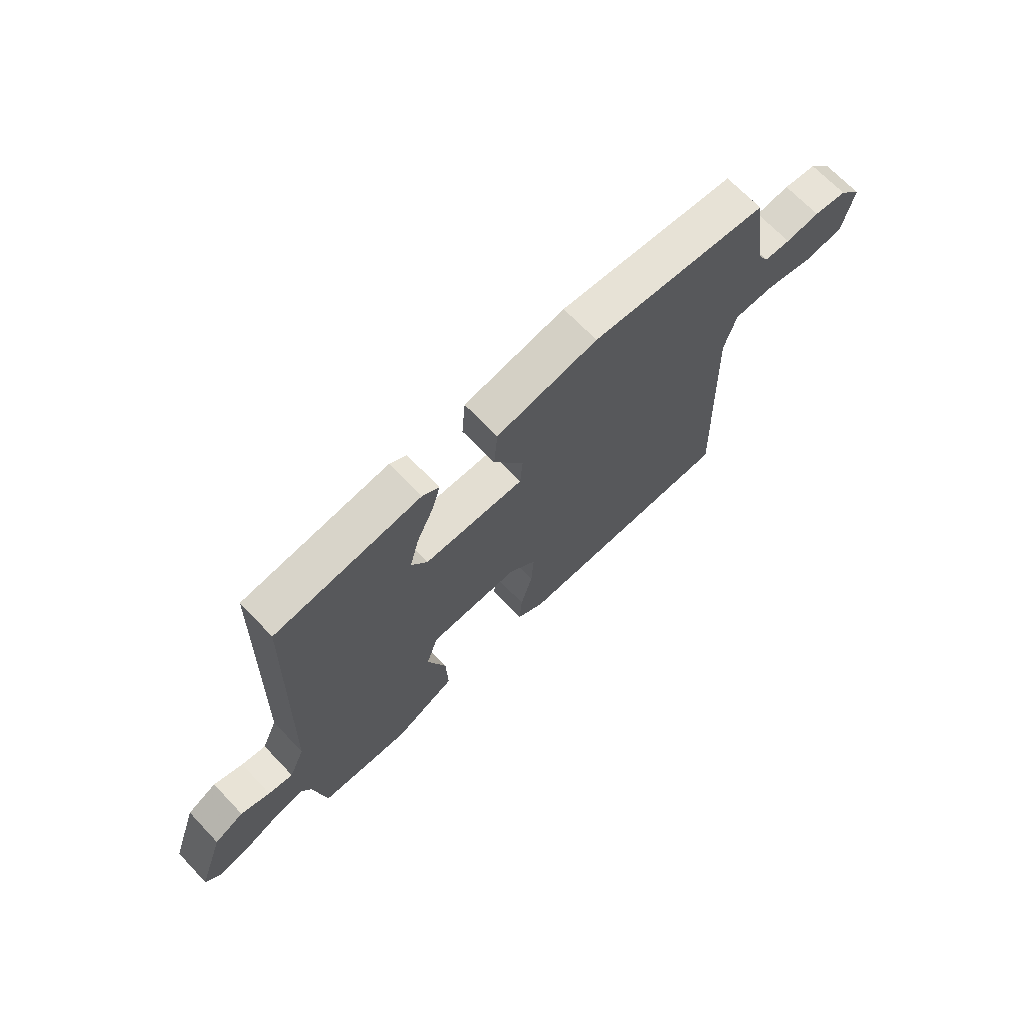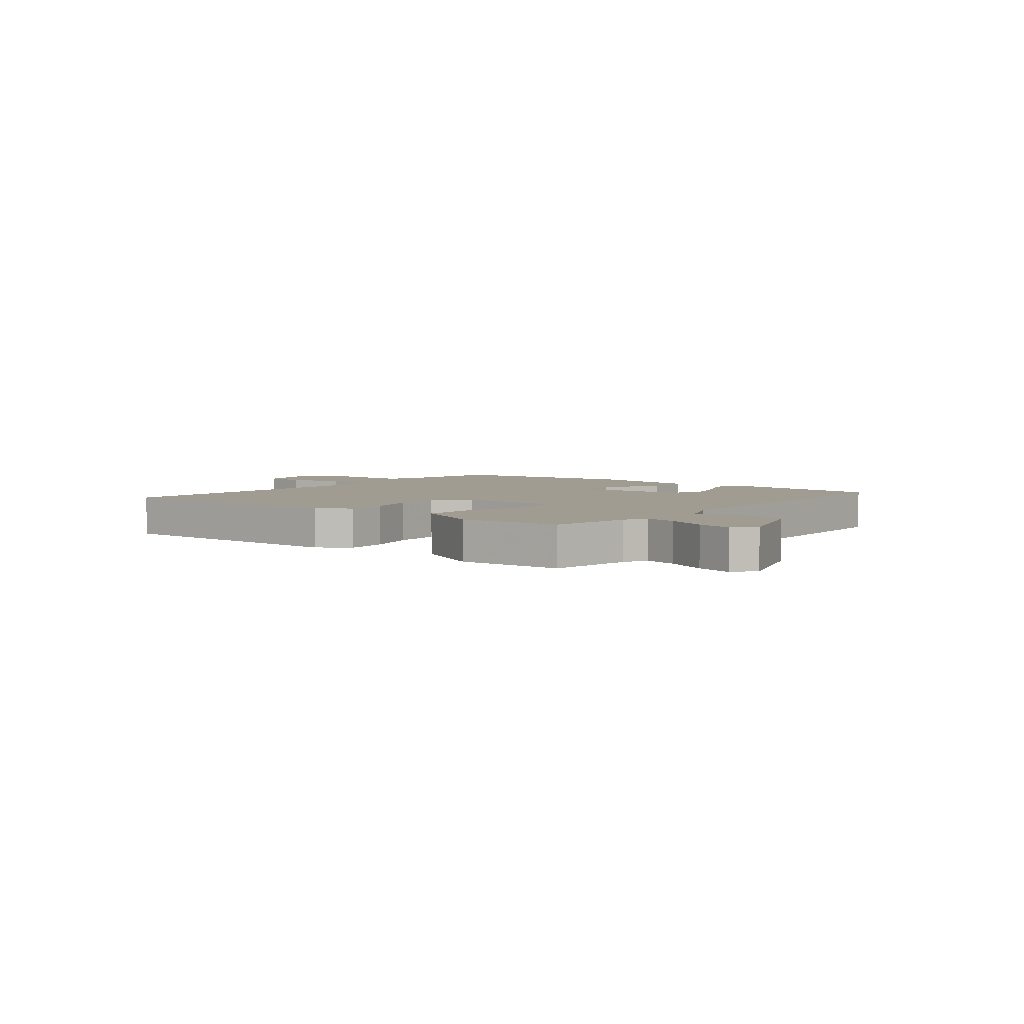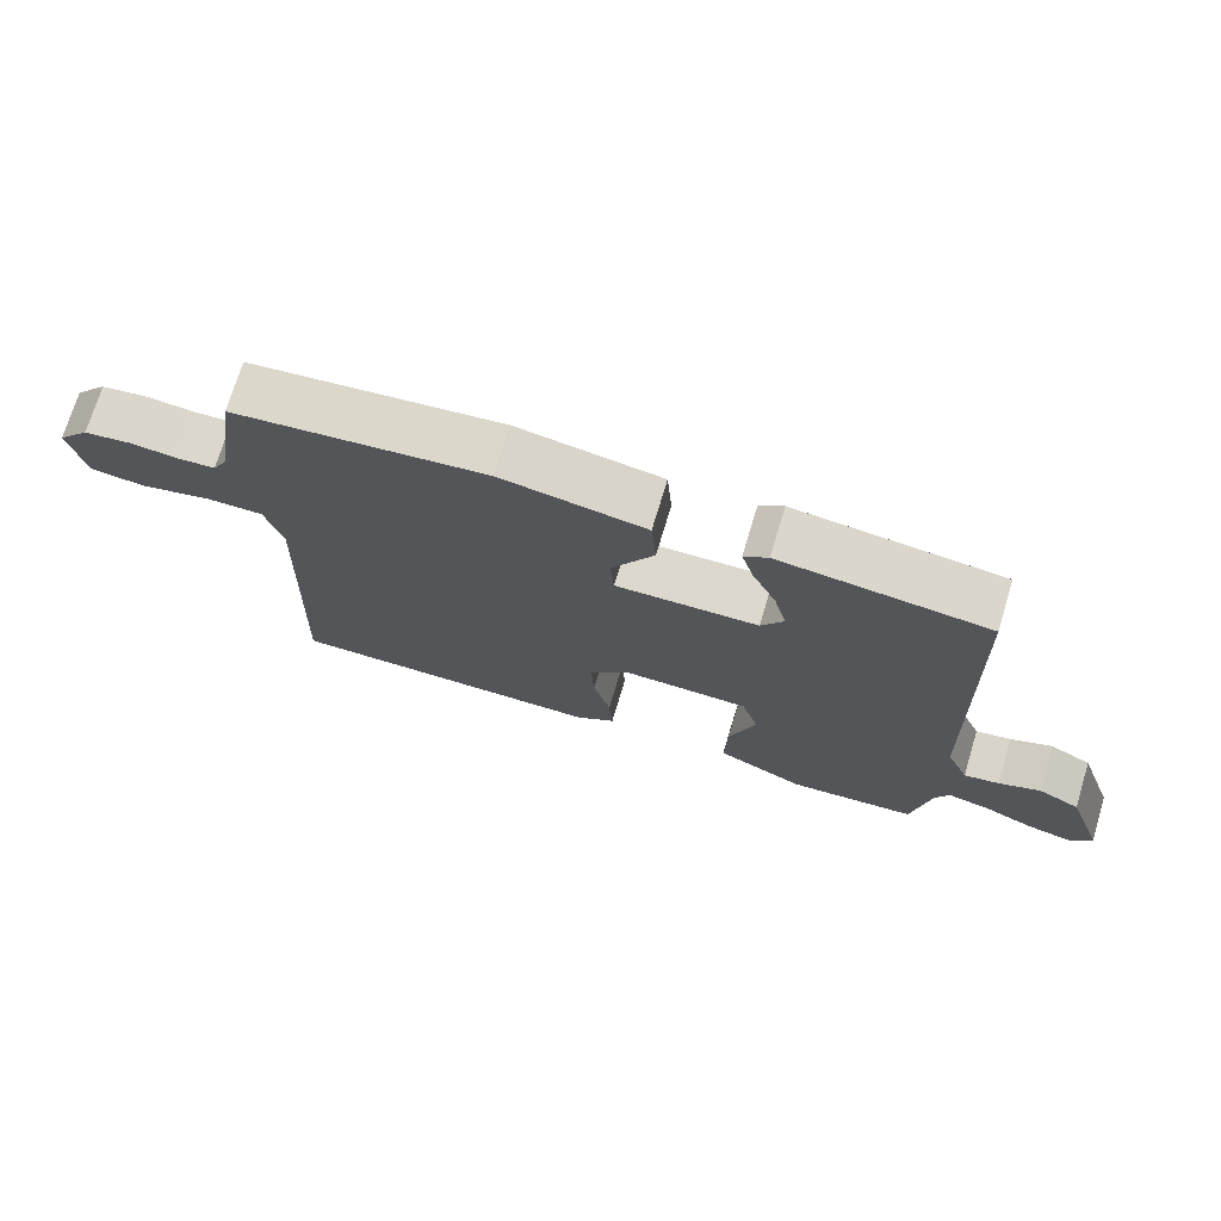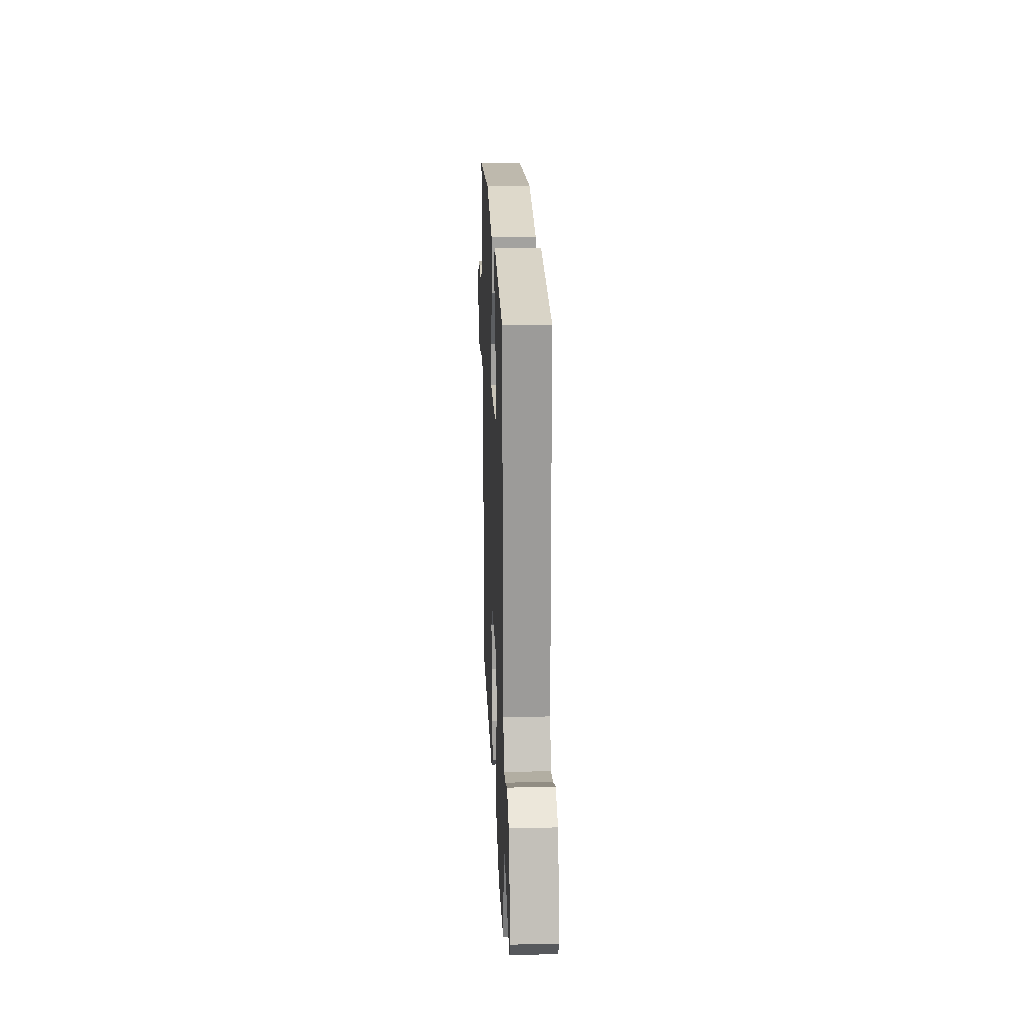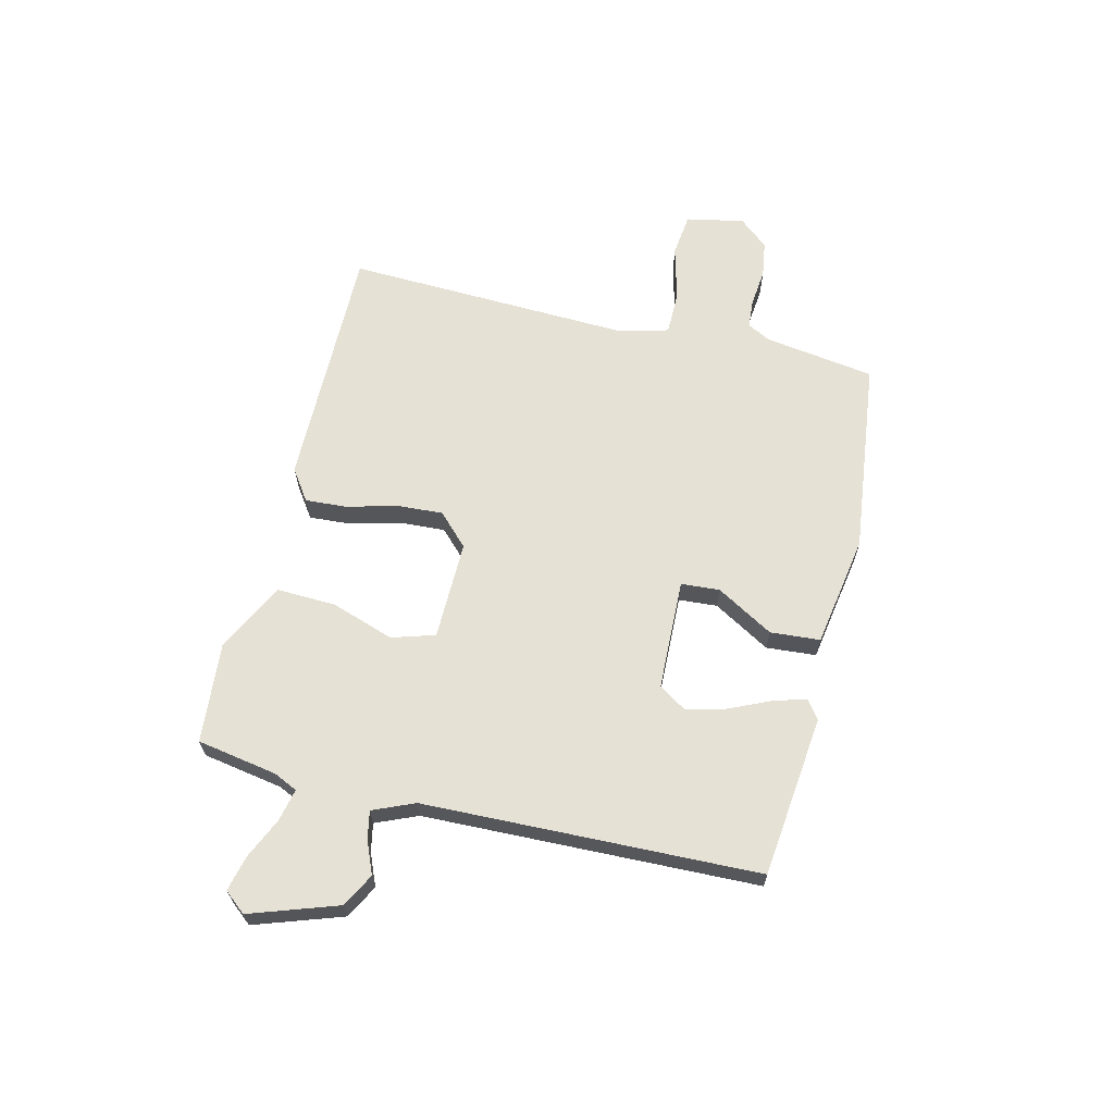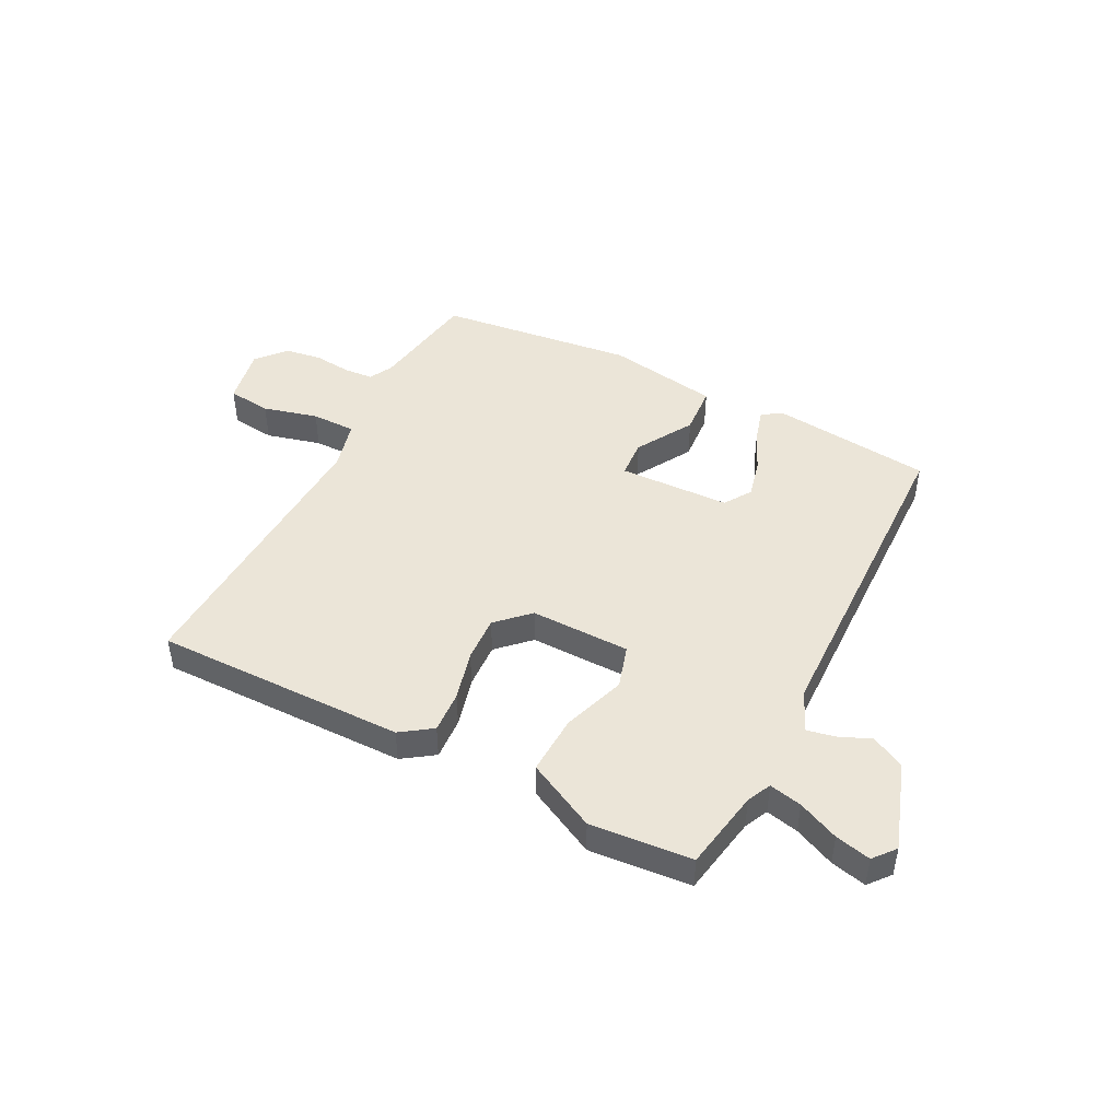
<metadata>
{"format":"obj","ext":"obj","renderer":"f3d","projection":"perspective","resolution":1024,"background":"white","views":[{"elev":69.2,"azim":-43.7,"up":"+Z"},{"elev":4.4,"azim":-141.2,"up":"+Y"},{"elev":72.6,"azim":-163.2,"up":"+Z"},{"elev":22.1,"azim":-92.4,"up":"+Z"},{"elev":64.6,"azim":-76.3,"up":"+Y"},{"elev":45.7,"azim":-152.6,"up":"+Y"}]}
</metadata>
<code>
v -0.5 0.07 -0.5
v -0.525 0.07 -0.355
v -0.545 0.07 -0.312
v -0.604 0.07 -0.325
v -0.677 0.07 -0.358
v -0.741 0.07 -0.373
v -0.773 0.07 -0.334
v -0.719 0.07 -0.176
v -0.659 0.07 -0.144
v -0.6 0.07 -0.169
v -0.55 0.07 -0.179
v -0.518 0.07 -0.104
v -0.5 0.07 0.5
v -0.208 0.07 0.532
v -0.174 0.07 0.508
v -0.191 0.07 0.449
v -0.225 0.07 0.374
v -0.243 0.07 0.302
v -0.211 0.07 0.253
v -0.01 0.07 0.246
v -0.005 0.07 0.316
v -0.065 0.07 0.419
v -0.058 0.07 0.509
v 0.145 0.07 0.543
v 0.5 0.07 0.5
v 0.53 0.07 0.3
v 0.552 0.07 0.258
v 0.605 0.07 0.254
v 0.673 0.07 0.261
v 0.739 0.07 0.251
v 0.784 0.07 0.198
v 0.763 0.07 0.093
v 0.684 0.07 0.084
v 0.585 0.07 0.11
v 0.505 0.07 0.11
v 0.481 0.07 0.021
v 0.5 0.07 -0.5
v 0.048 0.07 -0.495
v -0.008 0.07 -0.456
v -0.003 0.07 -0.38
v 0.021 0.07 -0.29
v 0.026 0.07 -0.207
v -0.03 0.07 -0.152
v -0.21 0.07 -0.154
v -0.234 0.07 -0.232
v -0.196 0.07 -0.345
v -0.192 0.07 -0.453
v -0.317 0.07 -0.516
v -0.5 0 -0.5
v -0.525 0 -0.355
v -0.545 0 -0.312
v -0.604 0 -0.325
v -0.677 0 -0.358
v -0.741 0 -0.373
v -0.773 0 -0.334
v -0.719 0 -0.176
v -0.659 0 -0.144
v -0.6 0 -0.169
v -0.55 0 -0.179
v -0.518 0 -0.104
v -0.5 0 0.5
v -0.208 0 0.532
v -0.174 0 0.508
v -0.191 0 0.449
v -0.225 0 0.374
v -0.243 0 0.302
v -0.211 0 0.253
v -0.01 0 0.246
v -0.005 0 0.316
v -0.065 0 0.419
v -0.058 0 0.509
v 0.145 0 0.543
v 0.5 0 0.5
v 0.53 0 0.3
v 0.552 0 0.258
v 0.605 0 0.254
v 0.673 0 0.261
v 0.739 0 0.251
v 0.784 0 0.198
v 0.763 0 0.093
v 0.684 0 0.084
v 0.585 0 0.11
v 0.505 0 0.11
v 0.481 0 0.021
v 0.5 0 -0.5
v 0.048 0 -0.495
v -0.008 0 -0.456
v -0.003 0 -0.38
v 0.021 0 -0.29
v 0.026 0 -0.207
v -0.03 0 -0.152
v -0.21 0 -0.154
v -0.234 0 -0.232
v -0.196 0 -0.345
v -0.192 0 -0.453
v -0.317 0 -0.516
f 48 1 2
f 47 48 2
f 46 47 2
f 45 46 2
f 44 45 2 3
f 39 40 41
f 38 39 41
f 37 38 41
f 36 37 41
f 35 36 41 42
f 32 33 34
f 31 32 34
f 30 31 34
f 29 30 34
f 28 29 34
f 27 28 34 35
f 35 42 43
f 27 35 43
f 26 27 43
f 24 25 26
f 23 24 26
f 22 23 26
f 21 22 26
f 15 16 17
f 14 15 17
f 13 14 17
f 12 13 17
f 11 12 17 18
f 8 9 10
f 7 8 10
f 6 7 10
f 5 6 10
f 4 5 10
f 4 10 11
f 11 18 19
f 4 11 19
f 3 4 19
f 44 3 19
f 20 21 26 43
f 19 20 43 44
f 50 49 96
f 50 96 95
f 50 95 94
f 50 94 93
f 51 50 93 92
f 89 88 87
f 89 87 86
f 89 86 85
f 89 85 84
f 90 89 84 83
f 82 81 80
f 82 80 79
f 82 79 78
f 82 78 77
f 82 77 76
f 83 82 76 75
f 91 90 83
f 91 83 75
f 91 75 74
f 74 73 72
f 74 72 71
f 74 71 70
f 74 70 69
f 65 64 63
f 65 63 62
f 65 62 61
f 65 61 60
f 66 65 60 59
f 58 57 56
f 58 56 55
f 58 55 54
f 58 54 53
f 58 53 52
f 59 58 52
f 67 66 59
f 67 59 52
f 67 52 51
f 67 51 92
f 91 74 69 68
f 92 91 68 67
f 1 49 50 2
f 2 50 51 3
f 3 51 52 4
f 4 52 53 5
f 5 53 54 6
f 6 54 55 7
f 7 55 56 8
f 8 56 57 9
f 9 57 58 10
f 10 58 59 11
f 11 59 60 12
f 12 60 61 13
f 13 61 62 14
f 14 62 63 15
f 15 63 64 16
f 16 64 65 17
f 17 65 66 18
f 18 66 67 19
f 19 67 68 20
f 20 68 69 21
f 21 69 70 22
f 22 70 71 23
f 23 71 72 24
f 24 72 73 25
f 25 73 74 26
f 26 74 75 27
f 27 75 76 28
f 28 76 77 29
f 29 77 78 30
f 30 78 79 31
f 31 79 80 32
f 32 80 81 33
f 33 81 82 34
f 34 82 83 35
f 35 83 84 36
f 36 84 85 37
f 37 85 86 38
f 38 86 87 39
f 39 87 88 40
f 40 88 89 41
f 41 89 90 42
f 42 90 91 43
f 43 91 92 44
f 44 92 93 45
f 45 93 94 46
f 46 94 95 47
f 47 95 96 48
f 48 96 49 1

</code>
